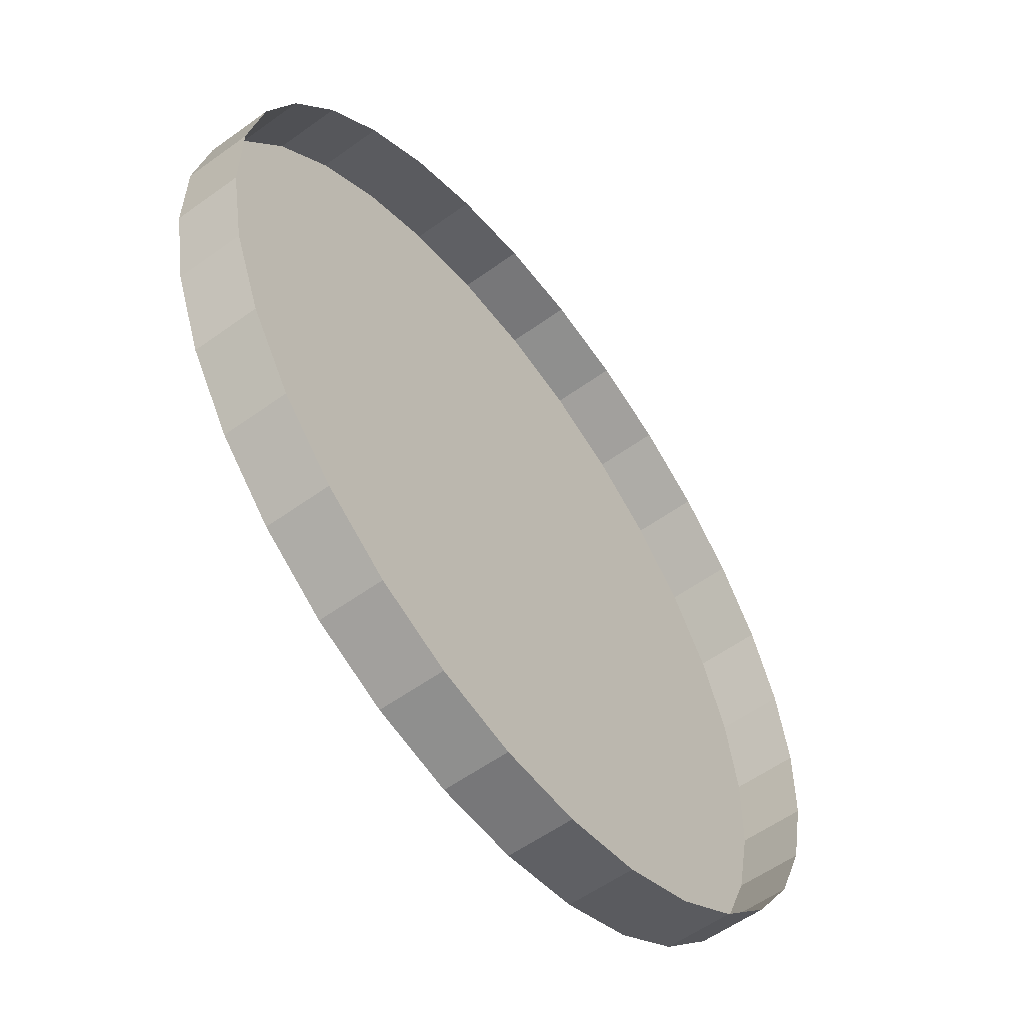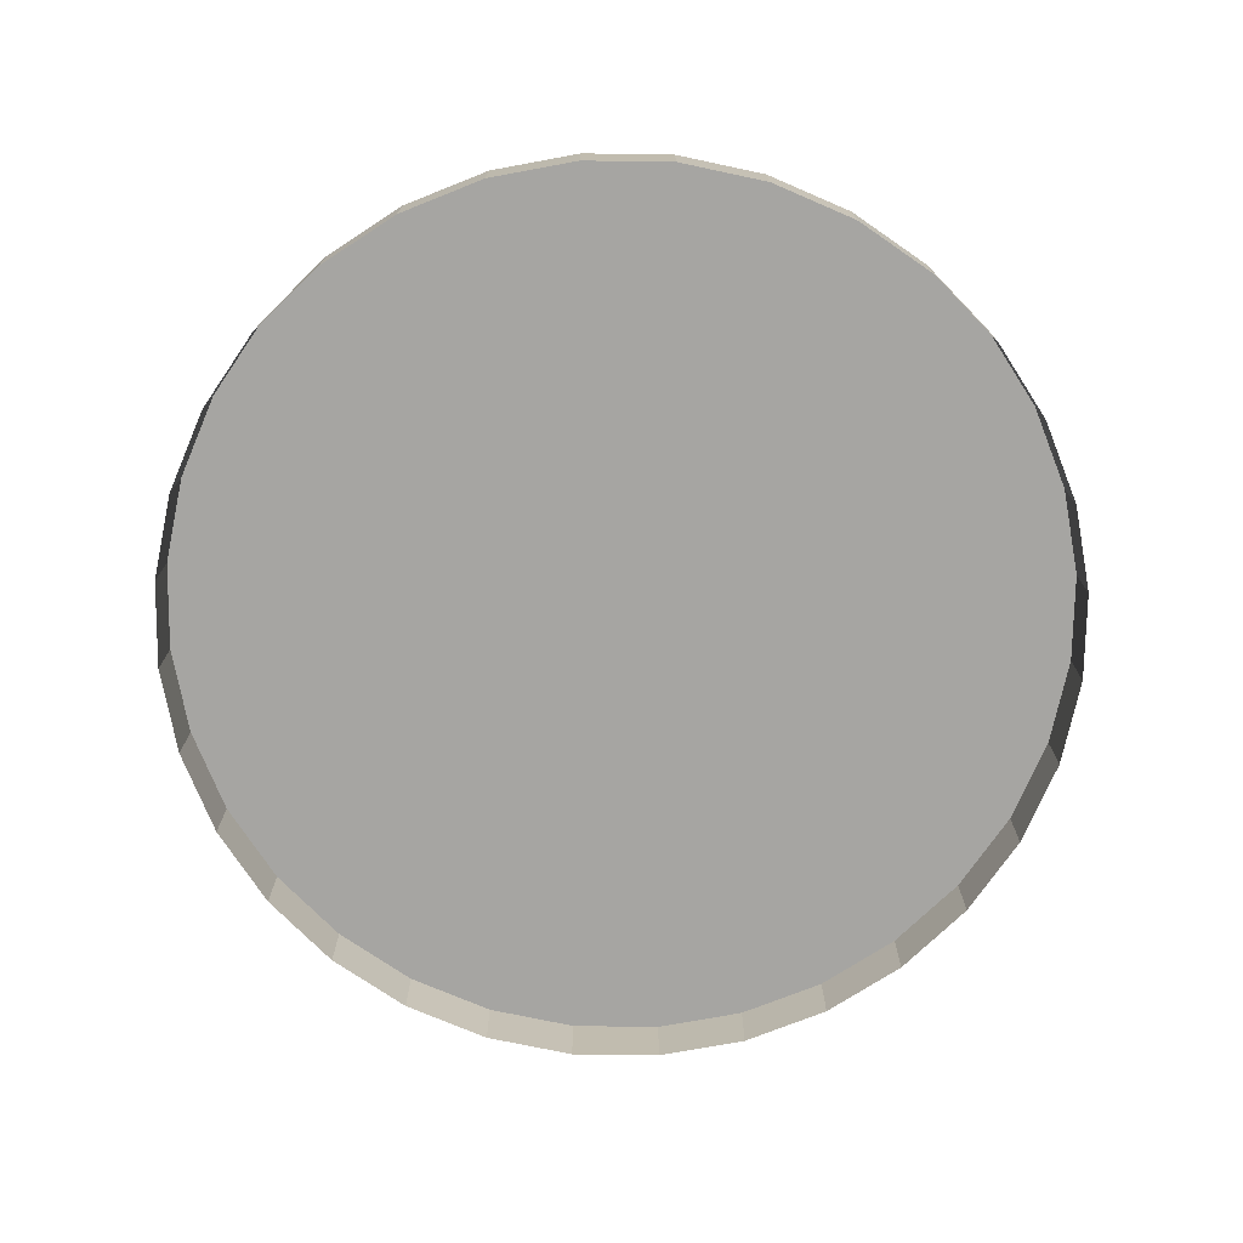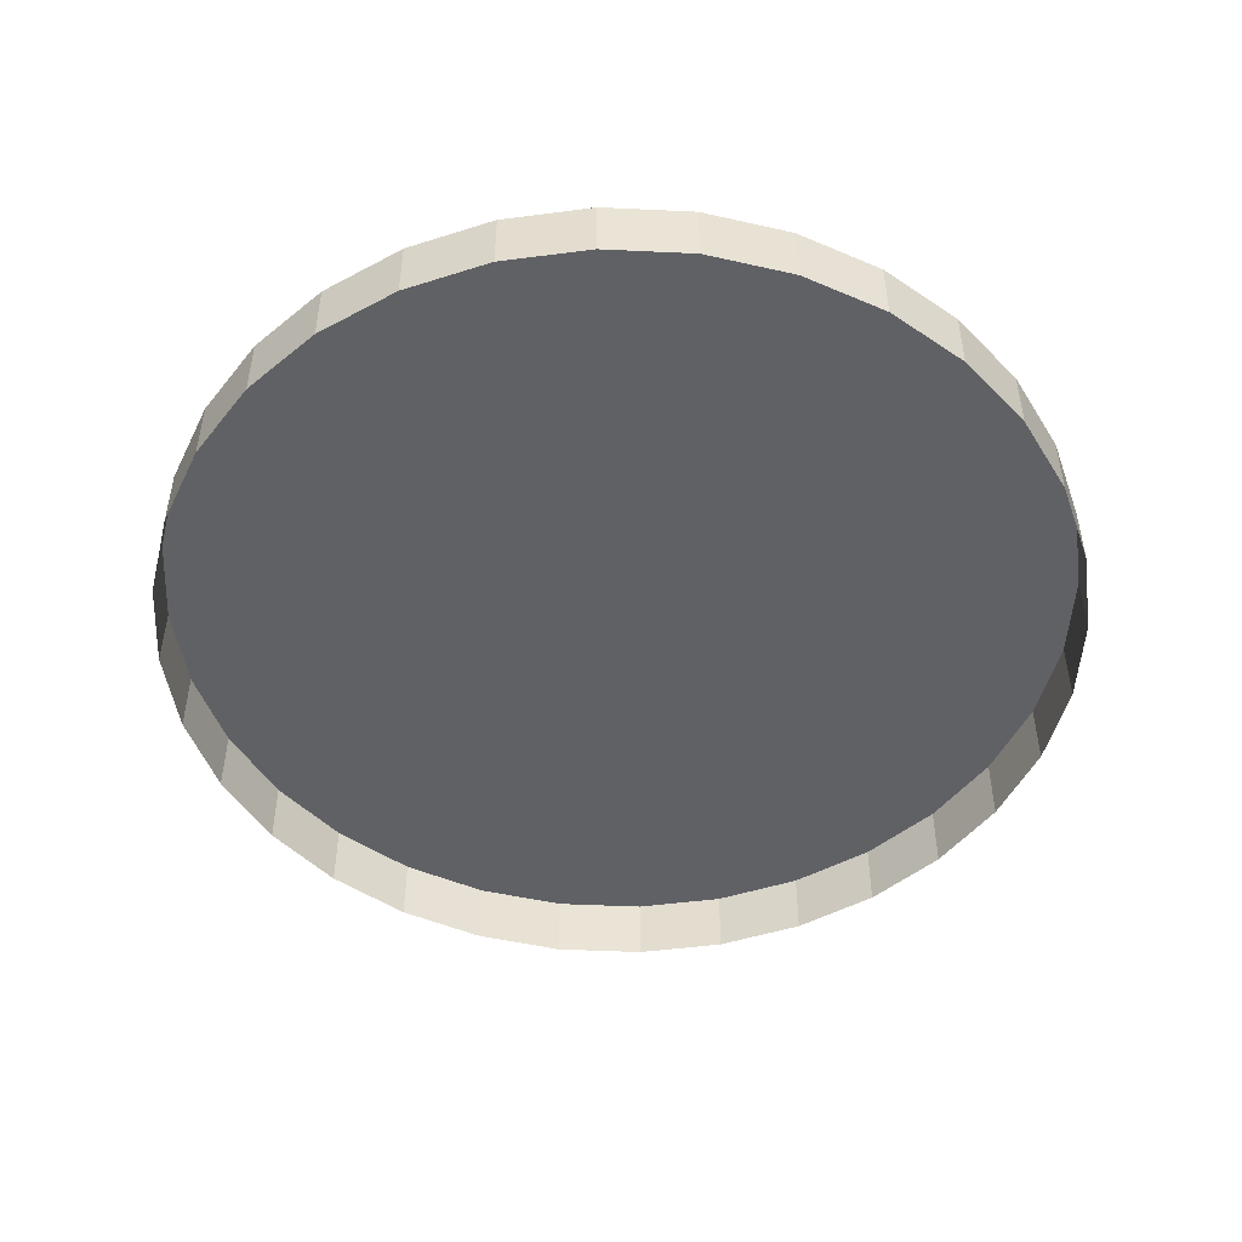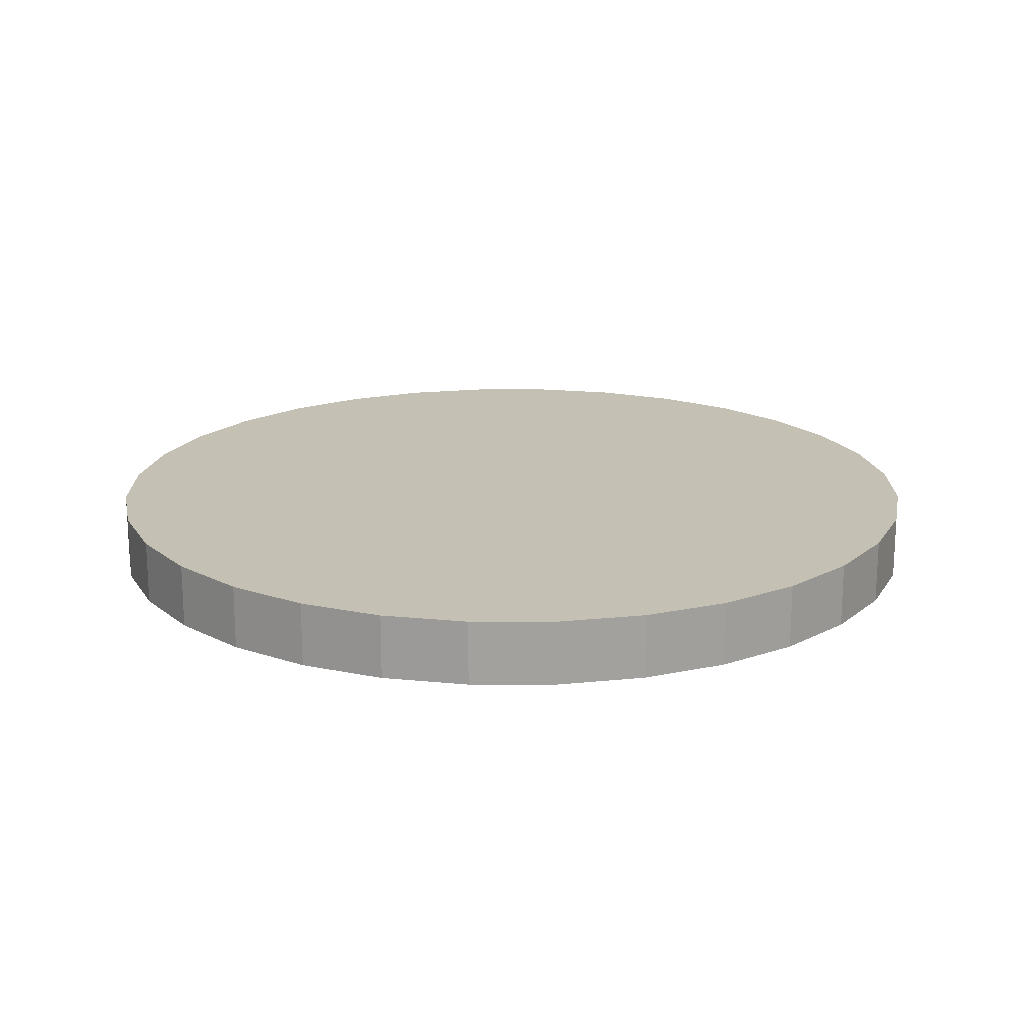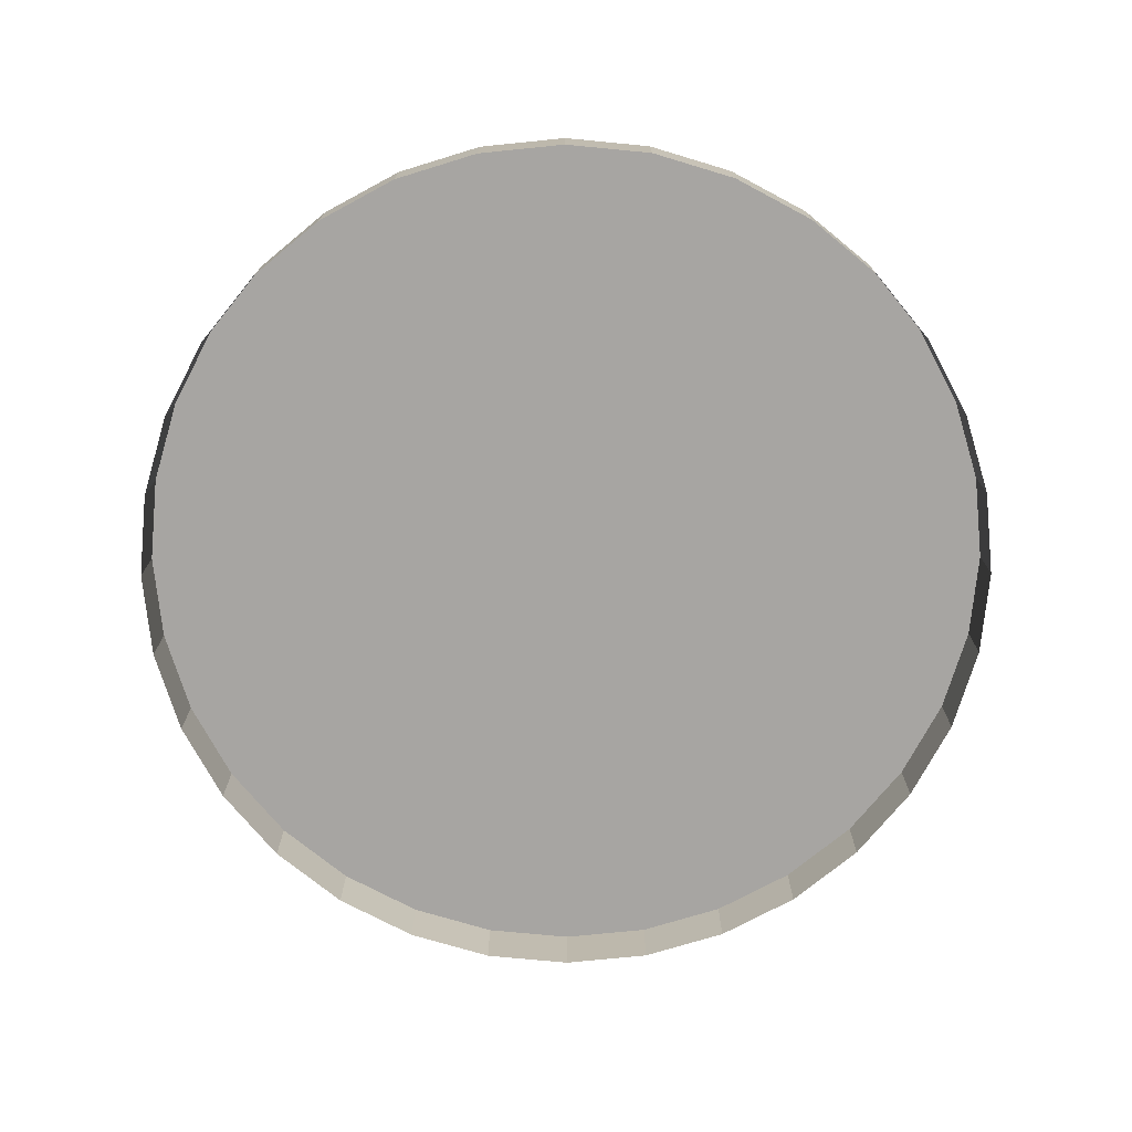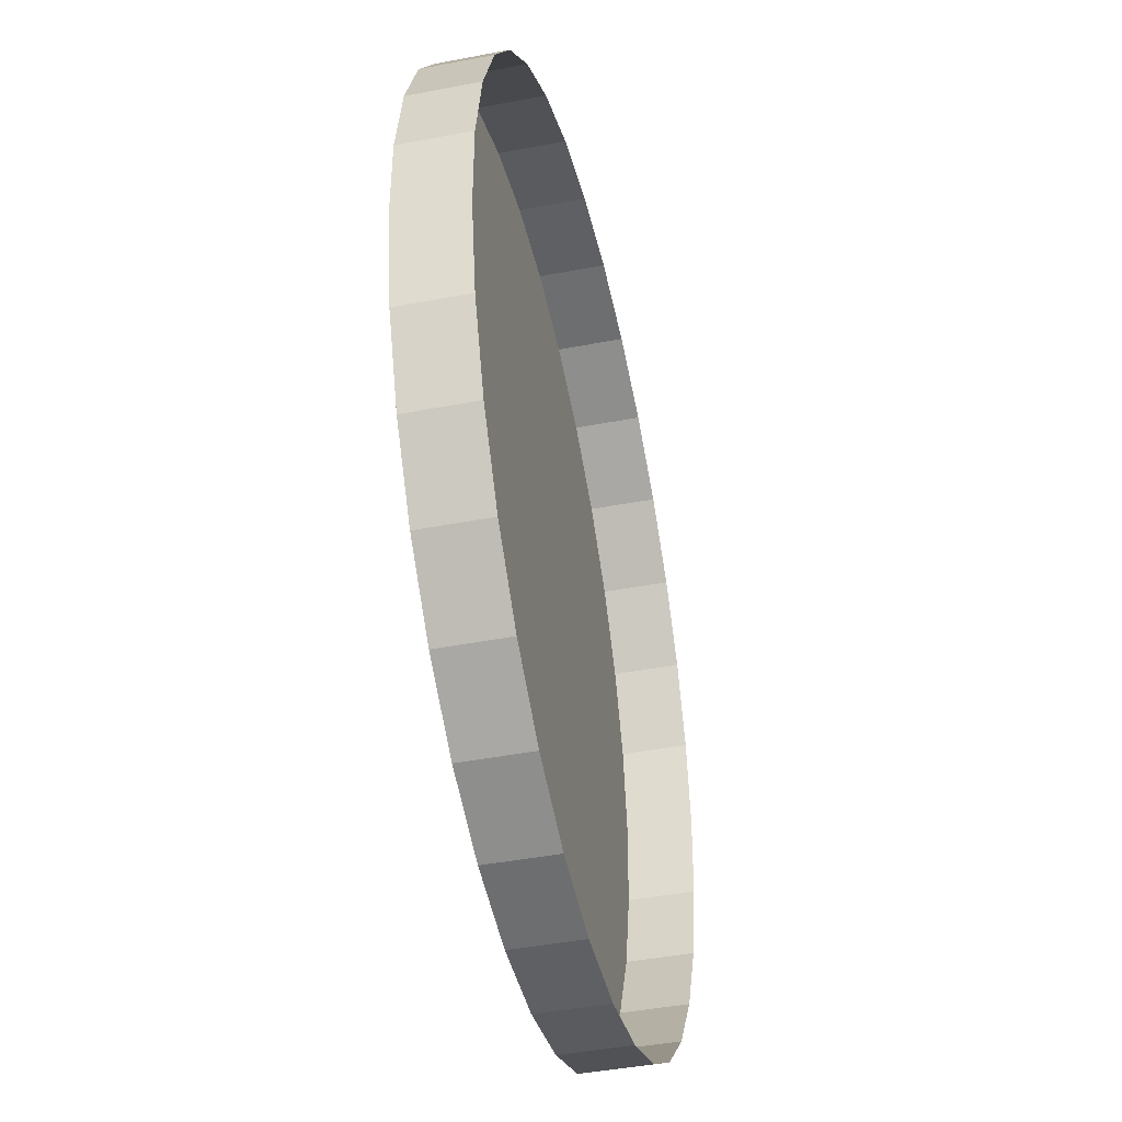
<metadata>
{"format":"obj","ext":"obj","renderer":"f3d","projection":"perspective","resolution":1024,"background":"white","views":[{"elev":-56.8,"azim":-53.0,"up":"+Z"},{"elev":-73.8,"azim":146.1,"up":"+Y"},{"elev":-48.7,"azim":-81.1,"up":"+Y"},{"elev":18.0,"azim":146.7,"up":"+Y"},{"elev":-73.9,"azim":-16.1,"up":"+Y"},{"elev":-43.0,"azim":-77.1,"up":"+Z"}]}
</metadata>
<code>
o posicion_n
v -5.037 -0.0058 -5.778
v -5.037 0.03504 -5.778
v -4.984 -0.0058 -5.768
v -4.984 0.03504 -5.768
v -4.933 -0.0058 -5.747
v -4.933 0.03504 -5.747
v -4.888 -0.0058 -5.718
v -4.888 0.03504 -5.718
v -4.849 -0.0058 -5.68
v -4.849 0.03504 -5.68
v -4.818 -0.0058 -5.635
v -4.818 0.03504 -5.635
v -4.797 -0.0058 -5.585
v -4.797 0.03504 -5.585
v -4.786 -0.0058 -5.532
v -4.786 0.03504 -5.532
v -4.785 -0.0058 -5.477
v -4.785 0.03504 -5.477
v -4.795 -0.0058 -5.424
v -4.795 0.03504 -5.424
v -4.815 -0.0058 -5.373
v -4.815 0.03504 -5.373
v -4.845 -0.0058 -5.328
v -4.845 0.03504 -5.328
v -4.883 -0.0058 -5.289
v -4.883 0.03504 -5.289
v -4.928 -0.0058 -5.258
v -4.928 0.03504 -5.258
v -4.978 -0.0058 -5.237
v -4.978 0.03504 -5.237
v -5.031 -0.0058 -5.226
v -5.031 0.03504 -5.226
v -5.085 -0.0058 -5.225
v -5.085 0.03504 -5.225
v -5.139 -0.0058 -5.235
v -5.139 0.03504 -5.235
v -5.189 -0.0058 -5.255
v -5.189 0.03504 -5.255
v -5.235 -0.0058 -5.285
v -5.235 0.03504 -5.285
v -5.274 -0.0058 -5.323
v -5.274 0.03504 -5.323
v -5.304 -0.0058 -5.368
v -5.304 0.03504 -5.368
v -5.326 -0.0058 -5.418
v -5.326 0.03504 -5.418
v -5.337 -0.0058 -5.471
v -5.337 0.03504 -5.471
v -5.338 -0.0058 -5.526
v -5.338 0.03504 -5.526
v -5.328 -0.0058 -5.579
v -5.328 0.03504 -5.579
v -5.307 -0.0058 -5.63
v -5.307 0.03504 -5.63
v -5.278 -0.0058 -5.675
v -5.278 0.03504 -5.675
v -5.24 -0.0058 -5.714
v -5.24 0.03504 -5.714
v -5.195 -0.0058 -5.745
v -5.195 0.03504 -5.745
v -5.145 -0.0058 -5.766
v -5.145 0.03504 -5.766
v -5.091 -0.0058 -5.777
v -5.091 0.03504 -5.777
f 2 3 1
f 4 5 3
f 6 7 5
f 8 9 7
f 10 11 9
f 12 13 11
f 14 15 13
f 16 17 15
f 18 19 17
f 20 21 19
f 22 23 21
f 24 25 23
f 26 27 25
f 28 29 27
f 30 31 29
f 32 33 31
f 34 35 33
f 36 37 35
f 38 39 37
f 40 41 39
f 42 43 41
f 44 45 43
f 46 47 45
f 48 49 47
f 50 51 49
f 52 53 51
f 54 55 53
f 56 57 55
f 58 59 57
f 60 61 59
f 38 22 6
f 62 63 61
f 64 1 63
f 2 4 3
f 4 6 5
f 6 8 7
f 8 10 9
f 10 12 11
f 12 14 13
f 14 16 15
f 16 18 17
f 18 20 19
f 20 22 21
f 22 24 23
f 24 26 25
f 26 28 27
f 28 30 29
f 30 32 31
f 32 34 33
f 34 36 35
f 36 38 37
f 38 40 39
f 40 42 41
f 42 44 43
f 44 46 45
f 46 48 47
f 48 50 49
f 50 52 51
f 52 54 53
f 54 56 55
f 56 58 57
f 58 60 59
f 60 62 61
f 6 4 2
f 2 64 62
f 62 60 58
f 58 56 54
f 54 52 50
f 50 48 46
f 46 44 42
f 42 40 38
f 38 36 34
f 34 32 30
f 30 28 26
f 26 24 22
f 22 20 18
f 18 16 14
f 14 12 10
f 10 8 6
f 6 2 62
f 62 58 54
f 54 50 46
f 46 42 38
f 38 34 30
f 30 26 22
f 22 18 14
f 14 10 6
f 6 62 54
f 54 46 38
f 38 30 22
f 22 14 6
f 6 54 38
f 62 64 63
f 64 2 1

</code>
